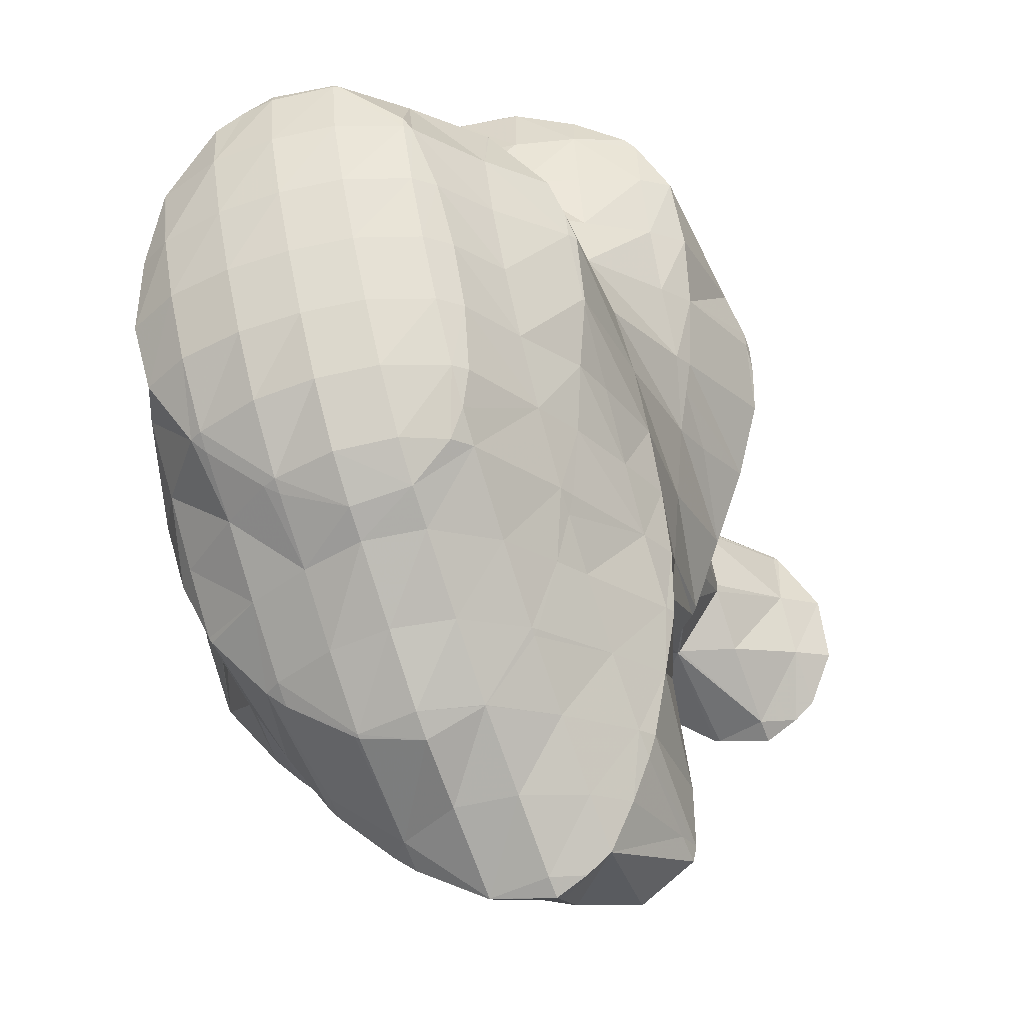
<metadata>
{"format":"obj","ext":"obj","renderer":"f3d","projection":"perspective","resolution":1024,"background":"white","views":[{"elev":66.2,"azim":38.8,"up":"+Z"}]}
</metadata>
<code>
v 210.3 182.5 113.8
v 210.2 184.1 114
v 209.3 183.1 114.4
v 208.1 181.8 114.2
v 209.3 181 113.5
v 207.2 180.5 113.4
v 207.5 180.3 113.2
v 207 180.2 113.1
v 209.9 185 114
v 209.3 185.9 114.1
v 209 185.6 114.3
v 207.7 184.3 114.8
v 206.5 183 114.6
v 205.5 181.6 114.1
v 205 180.1 112.8
v 204.6 180.4 113.1
v 204.4 180.1 112.8
v 208 187.3 114.1
v 207.5 186.8 114.5
v 206.2 185.5 114.9
v 205 184.2 114.7
v 203.9 182.9 114.3
v 203 181.5 113.6
v 202.4 180.6 112.6
v 206.6 188.6 114.1
v 206 188.1 114.6
v 204.7 186.7 114.9
v 203.5 185.4 114.7
v 202.5 184.1 114.3
v 201.5 182.8 113.6
v 200.9 181.7 112.5
v 205.1 189.8 114.1
v 204.5 189.3 114.5
v 203.2 188 114.8
v 202.1 186.6 114.6
v 201 185.3 114.2
v 200.1 184 113.4
v 199.7 183.4 112.6
v 203.3 190.8 114
v 203.2 190.6 114.1
v 201.9 189.3 114.5
v 200.7 187.9 114.4
v 199.7 186.6 113.9
v 198.9 185.3 112.8
v 198.8 185.3 112.8
v 202.9 190.9 114
v 200.7 190.7 113.7
v 200.6 190.6 113.8
v 199.5 189.2 113.6
v 198.7 187.7 113.1
v 199 188.5 113.2
v 200.6 190.6 113.7
v 199.4 189.4 113.4
v 214.9 179.8 110.7
v 214.9 179.8 110.7
v 214.9 179.8 110.7
v 213.6 178.4 110.9
v 214.2 178.1 110.5
v 212.6 177.1 110.2
v 212.7 177.1 110.2
v 212.6 177 110.1
v 214.7 182.1 110.9
v 214.6 182.3 110.9
v 214.5 182.2 111
v 213 180.8 111.9
v 211.8 179.5 111.9
v 210.8 178.2 111.2
v 210.5 176.6 109.7
v 210 176.9 110.1
v 209.8 176.6 109.6
v 213.8 184.1 110.9
v 212.6 183.3 112.2
v 211.1 182 113.1
v 210 180.6 113
v 209 179.3 112.1
v 208.2 178.1 111
v 207.6 176.8 109.3
v 213.2 185.4 110.9
v 212.9 186 110.9
v 212.6 185.8 111.3
v 210.7 184.4 113.6
v 206.5 179.2 111.8
v 207.4 176.9 109.3
v 205.9 177.9 109.9
v 205.8 177.6 109.1
v 211.8 187.6 110.9
v 210.9 187 112.1
v 204.2 179.1 110.4
v 204.2 178.7 109
v 210.7 189.2 110.9
v 209.3 188.2 112.5
v 202.5 180.3 111.1
v 202.8 180 109
v 209.6 190.7 111
v 209.5 190.8 111.1
v 209.5 190.8 111.1
v 207.7 189.4 112.8
v 201.3 181.6 110.4
v 201.6 181.5 109
v 208.1 192.2 111.1
v 207.9 192.1 111.3
v 206.3 190.7 112.8
v 201.2 182 109.1
v 200.5 183.2 109.1
v 207.3 192.7 111.1
v 206.3 193.2 111.1
v 204.9 192 112.3
v 198.9 185.3 112.7
v 199.4 184.9 109.2
v 203.9 193.4 110.9
v 203.9 193.4 110.9
v 202.2 191.9 112.5
v 198.6 187.9 112.5
v 198.6 186.6 109.4
v 198.5 186.8 109.4
v 203.9 193.4 110.9
v 202 192.8 110.6
v 200.3 191.9 110.3
v 200 191.7 110.3
v 199 190.6 110.3
v 198.3 189.1 109.7
v 198.7 190.2 109.9
v 199 190.8 110
v 219.1 177.5 107.9
v 219.4 178.5 108
v 218.7 177.7 108.2
v 217.7 176.4 107.5
v 217.7 176.4 107.5
v 217.7 176.4 107.5
v 219.5 179.4 108
v 219.1 180.9 108
v 218.2 180.1 108.8
v 216.8 178.7 109.3
v 215.7 177.4 109.1
v 215.6 175.9 107
v 214.9 176.1 107.7
v 214.8 175.8 106.9
v 218.7 182.1 108
v 218.4 182.8 108
v 218 182.5 108.3
v 216.4 181.1 109.7
v 212.4 175.9 107.1
v 212.9 175.8 106.5
v 212.5 175.8 106.5
v 217.5 184.4 107.8
v 216.3 183.5 109.2
v 210.5 176.3 106.2
v 216.8 185.7 107.8
v 216.6 186.1 107.7
v 216.4 185.9 108
v 214.5 184.6 110.1
v 207.8 176.8 108.5
v 208.9 176.7 106
v 208.5 176.8 105.9
v 215.4 187.5 107.6
v 214.7 187.1 108.6
v 206.8 177.7 105.8
v 214 188.8 107.6
v 213 188.3 109.1
v 205.3 178.8 105.7
v 212.6 190.1 107.6
v 211.3 189.5 109.8
v 203.9 180.1 105.6
v 211 191.4 107.7
v 202.6 181.6 105.7
v 209.4 192.6 107.7
v 202.3 182.2 105.7
v 201.6 183.3 105.8
v 207.8 193.3 107.7
v 207.5 193.4 107.7
v 200.5 185 105.9
v 205 193.6 107.5
v 199.6 186.7 106
v 199.5 187 106
v 204.9 193.6 107.5
v 203 192.9 107.2
v 201.3 192.1 106.9
v 201.1 191.9 106.9
v 199.4 189.2 106.3
v 199.8 190.3 106.5
v 200 190.9 106.6
v 219.1 177.8 106.8
v 217.7 176.4 107.5
v 221 181.4 104.9
v 220.8 181.8 104.9
v 220.4 181.6 105.6
v 220.7 179.5 104.7
v 219.2 178.5 104.4
v 217.4 177.6 104
v 215.5 176.2 106
v 217.2 177.5 103.9
v 219.7 183.1 104.7
v 215.3 177.1 103.5
v 212.8 176 105.8
v 214.3 176.9 103.3
v 218.4 184.4 104.4
v 212.9 176.8 103.1
v 211.7 176.7 102.9
v 216.7 185.9 107
v 217.1 185.6 104.2
v 210.3 176.7 102.7
v 209.3 176.7 102.5
v 215.8 187.1 105.1
v 215.9 187 104.1
v 207.1 177.1 102.3
v 215.5 187.7 104.1
v 214.9 188.7 104.1
v 205.3 178.2 103.1
v 207 177.1 102.3
v 205.5 178.1 102.2
v 213.7 190.4 104.2
v 203.8 179.4 103.2
v 204 179.3 102.1
v 212.5 192.1 104.4
v 202.4 180.6 102.9
v 202.6 180.5 102.1
v 211.8 193.2 104.6
v 211.4 194 104.7
v 211 193.7 105.2
v 201.5 183.1 104.9
v 201.3 181.9 102.1
v 201.2 182 102.1
v 210.1 195.6 104.8
v 209.4 195 105.7
v 207.6 193.5 107.6
v 200.5 184.4 103.5
v 200.5 184.1 102.3
v 208.7 197.1 105
v 207.9 196.4 105.7
v 206.4 194.9 106.6
v 199.6 186.9 105.6
v 200.2 185 102.4
v 200 186.5 102.5
v 207.2 198.4 105.1
v 206.5 197.7 105.6
v 205.1 196.3 106
v 203.8 194.9 106.3
v 202.6 193.5 106.5
v 201.3 192.1 106.9
v 199.4 189.5 105.3
v 199.8 187.7 102.7
v 199.6 189.1 102.9
v 205.5 198.9 105
v 205 198.9 105
v 203.9 197.7 105.4
v 202.6 196.3 105.6
v 201.4 194.9 105.5
v 200.3 193.6 105.1
v 199.5 192.3 104.1
v 199.4 190.3 103
v 199.3 191.8 103.3
v 203.3 198.5 104.7
v 201.5 197.7 104.4
v 201.3 197.5 104.4
v 200.3 196.4 104.3
v 199.4 194.9 103.8
v 199.8 195.6 103.9
v 199.2 192.8 103.4
v 200.3 196.4 104.1
v 220.7 181.6 104.7
v 219.8 180.3 103.8
v 218.7 179 103.7
v 217.4 177.7 103.8
v 219.5 182.7 104
v 218.5 181.4 103.1
v 217.4 180.1 102.8
v 216.2 178.8 102.7
v 214.9 177.5 103
v 218.1 183.8 103.5
v 217.2 182.5 102.6
v 216.1 181.3 102.2
v 215 180 102
v 213.7 178.7 102
v 212.4 177.3 102.5
v 216.8 184.9 102.8
v 215.9 183.7 101.8
v 214.9 182.5 101.4
v 213.7 181.2 101.2
v 212.5 179.9 101.2
v 211.2 178.5 101.5
v 209.8 177.2 102.2
v 215.9 186.3 101
v 215.2 184.7 100.5
v 215.8 186.1 100.7
v 214.2 183.3 100.3
v 213 182.1 100
v 211.7 181.4 99.82
v 211.4 181.1 99.9
v 210 179.8 100.6
v 208.6 178.4 101.2
v 215.8 188.7 101
v 215.7 188.9 101
v 215.9 186.4 100.8
v 211.3 181.3 99.76
v 208.9 181.1 99.44
v 208.9 181.1 99.45
v 207.3 179.7 100.6
v 205.8 178.3 101.7
v 214.9 191.1 101.2
v 208.9 181.1 99.43
v 206.9 181.7 99.27
v 206 180.9 100.1
v 204.4 179.5 101.4
v 214.6 192 101.3
v 214.1 193.3 101.5
v 213.1 192.5 103.2
v 205.2 182.7 99.19
v 204.6 182.2 99.88
v 202.9 180.7 101.5
v 213.2 195.3 101.7
v 203.8 184.1 99.2
v 203 183.4 100.2
v 212.3 196.3 101.8
v 211.8 196.8 101.9
v 211.7 196.8 102.1
v 202.6 185.6 99.27
v 201.2 184.6 101.4
v 211.4 197.1 101.9
v 210.1 197.9 101.9
v 201.5 187.3 99.39
v 207.7 198.1 101.7
v 201.5 187.4 99.4
v 200.8 189.6 99.65
v 207.7 198.1 101.6
v 204.7 197.9 102.8
v 205.7 197.5 101.3
v 204.1 196.8 101.1
v 200.8 192.6 100.1
v 200.6 192.6 100.5
v 200.9 192.8 100.1
v 200.7 190.3 99.75
v 203.9 196.7 101
v 200.5 196.4 103.7
v 202.5 195.6 100.7
v 201.5 194.3 100.4
v 215 185.1 99.93
v 213.9 183.8 99.61
v 212.7 182.5 99.58
v 215.7 188.9 100.7
v 215.2 187.8 98.61
v 214.1 186.5 98.02
v 212.9 185.2 98.21
v 211.6 183.8 98.45
v 210.3 182.4 98.73
v 214.9 190.4 98.62
v 214.8 188.5 97.61
v 214.7 190.1 97.81
v 213.8 187.1 97.31
v 211.9 186.4 97
v 211.7 186.4 96.97
v 210.4 185.1 97.66
v 209 183.7 98.16
v 207.6 182.4 98.74
v 214 192.9 100.4
v 214.3 191.2 97.9
v 213.8 192 97.96
v 209.3 186.6 96.73
v 209.1 186.4 96.87
v 207.6 185 97.78
v 206.2 183.6 98.41
v 212.7 194.3 99.81
v 212.4 193.5 98.01
v 208.6 186.9 96.69
v 207.5 187.5 96.64
v 206.2 186.3 97.66
v 204.7 184.9 98.44
v 211.8 196.8 101.7
v 211.2 195.6 99.82
v 210.8 194.7 98.02
v 206 188.8 96.66
v 204.7 187.5 97.78
v 203.2 186.1 98.71
v 209.6 196.9 100.3
v 209.7 195.2 97.99
v 209 195.7 98.35
v 208.9 195.4 97.94
v 205.5 189.6 96.72
v 204.6 190.3 97.09
v 205 190.6 96.81
v 203 188.8 98.25
v 201.5 187.4 99.37
v 207.7 198.1 101.6
v 207 196.8 99.92
v 206.9 195.3 97.72
v 206.3 195.6 98.29
v 205.4 194.3 97.42
v 205.4 194.3 97.41
v 204.1 192.9 97.61
v 204.7 192.6 97.08
v 202.7 191.5 98.37
v 201.2 190 99.3
v 204 196.7 100.9
v 203.1 195.4 100
v 202 194 99.81
v 215 189.6 94.51
v 215 189.7 94.52
v 214.8 189.4 94.46
v 213.7 188.2 94.69
v 211.9 186.6 96.59
v 214.7 192.1 94.81
v 214.6 192.3 94.82
v 213.6 188.4 94.18
v 211.7 187.8 93.85
v 210.9 187.7 93.73
v 213.1 193.5 94.81
v 208.2 187.9 94.92
v 208.9 188.4 93.58
v 211 194.5 96.78
v 213 193.6 94.8
v 210.9 194 94.61
v 207.7 190 93.68
v 206.5 189.1 95.68
v 208.5 194.5 96.14
v 210 193.8 94.48
v 207.6 193.2 95.03
v 208.4 192.9 94.17
v 206.4 191.8 95.19
v 207.6 191.3 93.84
v 218.9 189.9 91.83
v 219.2 191 92.02
v 218.3 190.1 92.38
v 217.5 188.9 91.5
v 219.3 191.8 92.14
v 218.7 193.5 92.29
v 217.8 192.7 92.97
v 216.3 191.1 94
v 217.4 188.9 91.46
v 214.3 188.5 92.66
v 215 188.5 91.07
v 214.7 188.5 91.02
v 217.3 194.9 92.27
v 216.3 193.9 93.14
v 211.8 188.4 92.23
v 212.6 189 90.79
v 215.2 195.4 92.06
v 215.1 195.3 92.21
v 211 190.1 90.75
v 210.5 189.7 91.36
v 215 195.4 92.03
v 212.8 195 91.67
v 211.8 194.3 91.46
v 210.5 192.3 91
v 210.3 192.4 91.29
v 210.8 193 91.13
v 208.6 190.9 92.65
v 211.3 193.9 91.33
v 218.6 190.2 91.54
v 218.3 192.9 91.59
v 217.3 191.5 90.9
v 216.1 190.1 90.67
v 214.9 188.7 90.92
v 216.8 194.1 91.48
v 215.8 192.8 90.74
v 214.7 191.4 90.39
v 213.5 190 90.39
v 215.1 195.3 91.95
v 214.2 194 90.98
v 213.2 192.6 90.51
v 212 191.3 90.4
v 211.5 193.8 91.22
g foo
f 1 2 3
f 1 3 4
f 1 4 5
f 5 4 6
f 5 6 7
f 8 7 6
f 9 10 11
f 9 11 2
f 2 11 3
f 3 11 12
f 13 4 12
f 4 3 12
f 14 6 13
f 6 4 13
f 8 6 15
f 15 6 16
f 16 6 14
f 17 15 16
f 18 19 11
f 18 11 10
f 20 12 19
f 12 11 19
f 21 13 20
f 13 12 20
f 22 14 21
f 14 13 21
f 23 16 22
f 16 14 22
f 17 16 23
f 17 23 24
f 25 26 19
f 25 19 18
f 27 20 26
f 20 19 26
f 28 21 27
f 21 20 27
f 29 22 28
f 22 21 28
f 30 23 29
f 23 22 29
f 24 23 30
f 24 30 31
f 32 33 26
f 32 26 25
f 34 27 33
f 27 26 33
f 35 28 34
f 28 27 34
f 36 29 35
f 29 28 35
f 37 30 36
f 30 29 36
f 31 30 37
f 31 37 38
f 39 40 33
f 39 33 32
f 41 34 40
f 34 33 40
f 42 35 41
f 35 34 41
f 43 36 42
f 36 35 42
f 44 37 45
f 45 37 43
f 43 37 36
f 44 38 37
f 39 46 40
f 47 48 46
f 46 48 40
f 40 48 41
f 49 42 48
f 42 41 48
f 50 43 51
f 51 43 49
f 49 43 42
f 50 45 43
f 47 52 48
f 53 49 48
f 53 48 52
f 53 51 49
f 54 55 56
f 54 56 57
f 54 57 58
f 58 57 59
f 58 59 60
f 61 60 59
f 62 63 64
f 62 64 55
f 55 64 56
f 56 64 65
f 66 57 65
f 57 56 65
f 67 59 66
f 59 57 66
f 61 59 68
f 68 59 69
f 69 59 67
f 70 68 69
f 71 72 64
f 71 64 63
f 73 65 72
f 65 64 72
f 74 66 73
f 66 65 73
f 75 67 74
f 67 66 74
f 76 69 75
f 69 67 75
f 70 69 76
f 70 76 77
f 78 79 80
f 78 80 71
f 71 80 72
f 72 80 81
f 2 1 81
f 1 73 81
f 73 72 81
f 74 1 5
f 74 73 1
f 75 5 7
f 75 74 5
f 7 8 75
f 8 82 75
f 82 76 75
f 77 76 83
f 83 76 84
f 84 76 82
f 85 83 84
f 86 87 80
f 86 80 79
f 10 9 87
f 9 81 87
f 81 80 87
f 81 9 2
f 82 8 15
f 15 17 82
f 17 88 82
f 88 84 82
f 85 84 88
f 85 88 89
f 90 91 87
f 90 87 86
f 87 18 10
f 87 91 18
f 92 17 24
f 92 88 17
f 89 88 92
f 89 92 93
f 94 95 96
f 94 96 90
f 90 96 91
f 91 96 97
f 91 25 18
f 91 97 25
f 98 24 31
f 98 92 24
f 93 92 98
f 93 98 99
f 100 101 96
f 100 96 95
f 102 97 101
f 97 96 101
f 97 32 25
f 97 102 32
f 103 98 104
f 98 31 104
f 31 38 104
f 103 99 98
f 100 105 101
f 106 107 105
f 105 107 101
f 101 107 102
f 102 39 32
f 102 107 39
f 108 44 45
f 108 109 44
f 44 109 38
f 38 109 104
f 110 111 107
f 110 107 106
f 46 39 112
f 39 107 112
f 107 111 112
f 112 47 46
f 113 50 51
f 108 45 50
f 108 50 113
f 108 113 114
f 114 113 115
f 114 109 108
f 110 116 111
f 117 112 111
f 117 111 116
f 112 117 47
f 47 117 52
f 52 117 118
f 119 120 118
f 120 53 118
f 53 52 118
f 113 51 53
f 113 53 120
f 113 120 121
f 121 120 122
f 121 115 113
f 119 123 120
f 123 122 120
f 124 125 126
f 124 126 127
f 124 127 128
f 129 128 127
f 130 131 132
f 130 132 125
f 125 132 126
f 126 132 133
f 134 127 133
f 127 126 133
f 129 127 135
f 135 127 136
f 136 127 134
f 137 135 136
f 138 139 140
f 138 140 131
f 131 140 132
f 132 140 141
f 55 54 141
f 54 133 141
f 133 132 141
f 134 54 58
f 134 133 54
f 136 58 60
f 136 134 58
f 136 60 61
f 136 61 142
f 136 142 137
f 137 142 143
f 144 143 142
f 145 146 140
f 145 140 139
f 63 62 146
f 62 141 146
f 141 140 146
f 141 62 55
f 142 61 68
f 68 70 142
f 142 70 144
f 144 70 147
f 148 149 150
f 148 150 145
f 145 150 146
f 146 150 151
f 146 71 63
f 146 151 71
f 152 153 77
f 153 147 77
f 147 70 77
f 154 153 152
f 155 156 150
f 155 150 149
f 79 78 156
f 78 151 156
f 151 150 156
f 151 78 71
f 152 77 83
f 83 85 152
f 152 85 154
f 154 85 157
f 158 159 156
f 158 156 155
f 156 86 79
f 156 159 86
f 89 160 85
f 160 157 85
f 161 162 159
f 161 159 158
f 159 90 86
f 159 162 90
f 93 163 89
f 163 160 89
f 162 161 94
f 94 161 95
f 95 161 164
f 162 94 90
f 99 165 93
f 165 163 93
f 95 164 100
f 164 166 100
f 104 167 103
f 104 168 167
f 167 165 99
f 167 99 103
f 166 169 105
f 166 105 100
f 105 170 106
f 105 169 170
f 109 171 104
f 171 168 104
f 106 170 110
f 170 172 110
f 115 173 114
f 115 174 173
f 173 171 109
f 173 109 114
f 172 175 116
f 172 116 110
f 116 175 117
f 175 176 117
f 117 176 118
f 176 177 118
f 118 178 119
f 118 177 178
f 122 179 121
f 122 180 179
f 179 174 115
f 179 115 121
f 178 181 123
f 178 123 119
f 181 180 122
f 181 122 123
f 182 125 124
f 182 124 128
f 182 128 183
f 183 128 129
f 184 185 186
f 131 130 186
f 186 130 184
f 184 130 187
f 125 182 130
f 182 188 130
f 188 187 130
f 189 182 183
f 189 188 182
f 129 135 190
f 129 190 191
f 129 191 183
f 183 191 189
f 190 135 137
f 186 185 138
f 138 185 139
f 139 185 192
f 186 138 131
f 191 190 193
f 137 143 194
f 137 194 195
f 137 195 190
f 190 195 193
f 194 143 144
f 139 192 145
f 192 196 145
f 195 194 197
f 194 144 197
f 197 144 198
f 198 144 147
f 199 149 148
f 199 148 200
f 148 145 200
f 145 196 200
f 153 198 147
f 153 201 198
f 202 201 153
f 202 153 154
f 203 155 149
f 203 149 199
f 200 203 199
f 200 204 203
f 157 205 154
f 205 202 154
f 206 207 203
f 203 207 155
f 155 207 158
f 206 203 204
f 208 209 160
f 209 205 160
f 205 157 160
f 210 209 208
f 158 207 161
f 207 211 161
f 212 160 163
f 212 208 160
f 210 208 212
f 210 212 213
f 161 211 164
f 211 214 164
f 215 163 165
f 215 212 163
f 213 212 215
f 213 215 216
f 217 218 219
f 217 219 214
f 219 166 214
f 166 164 214
f 220 167 168
f 215 165 167
f 215 167 220
f 215 220 221
f 221 220 222
f 221 216 215
f 223 224 219
f 223 219 218
f 169 166 225
f 166 219 225
f 219 224 225
f 225 170 169
f 226 168 171
f 226 220 168
f 222 220 226
f 222 226 227
f 228 229 224
f 228 224 223
f 230 225 229
f 225 224 229
f 225 172 170
f 225 230 172
f 231 173 174
f 226 171 173
f 226 173 231
f 226 231 232
f 232 231 233
f 232 227 226
f 234 235 229
f 234 229 228
f 236 230 235
f 230 229 235
f 175 172 237
f 172 230 237
f 230 236 237
f 237 176 175
f 237 238 176
f 238 177 176
f 238 239 177
f 239 178 177
f 240 179 180
f 231 174 179
f 231 179 240
f 231 240 241
f 241 240 242
f 241 233 231
f 234 243 235
f 244 245 243
f 243 245 235
f 235 245 236
f 246 237 245
f 237 236 245
f 247 238 246
f 238 237 246
f 248 239 247
f 239 238 247
f 181 178 249
f 178 239 249
f 239 248 249
f 240 180 181
f 240 181 249
f 240 249 250
f 250 249 251
f 250 242 240
f 244 252 245
f 253 246 245
f 253 245 252
f 254 255 253
f 253 255 246
f 246 255 247
f 256 248 257
f 257 248 255
f 255 248 247
f 258 249 248
f 258 248 256
f 258 251 249
f 254 259 255
f 259 257 255
f 260 185 184
f 260 184 187
f 260 187 261
f 261 187 188
f 261 188 262
f 262 188 189
f 262 189 263
f 263 189 191
f 264 192 185
f 264 185 260
f 265 264 261
f 264 260 261
f 266 265 262
f 265 261 262
f 267 266 263
f 266 262 263
f 193 268 191
f 191 268 263
f 263 268 267
f 268 193 195
f 269 196 192
f 269 192 264
f 270 269 265
f 269 264 265
f 271 270 266
f 270 265 266
f 272 271 267
f 271 266 267
f 273 272 268
f 272 267 268
f 197 274 195
f 195 274 268
f 268 274 273
f 274 197 198
f 275 200 196
f 275 196 269
f 276 275 270
f 275 269 270
f 277 276 271
f 276 270 271
f 278 277 272
f 277 271 272
f 279 278 273
f 278 272 273
f 280 279 274
f 279 273 274
f 201 281 198
f 198 281 274
f 274 281 280
f 281 201 202
f 282 204 200
f 282 200 275
f 283 284 276
f 284 282 276
f 282 275 276
f 285 276 277
f 285 283 276
f 286 277 278
f 286 285 277
f 287 286 288
f 286 278 288
f 278 279 288
f 289 288 280
f 288 279 280
f 290 289 281
f 289 280 281
f 281 202 205
f 281 205 290
f 291 292 207
f 291 207 206
f 204 282 206
f 282 293 206
f 293 291 206
f 293 282 284
f 287 288 294
f 295 294 296
f 294 288 296
f 288 289 296
f 297 296 290
f 296 289 290
f 209 298 205
f 205 298 290
f 290 298 297
f 298 209 210
f 207 292 211
f 292 299 211
f 295 296 300
f 301 300 302
f 300 296 302
f 296 297 302
f 303 302 298
f 302 297 298
f 298 210 213
f 298 213 303
f 304 305 306
f 304 306 299
f 306 214 299
f 214 211 299
f 307 302 308
f 307 301 302
f 309 308 303
f 308 302 303
f 303 213 216
f 303 216 309
f 306 305 217
f 217 305 218
f 218 305 310
f 306 217 214
f 311 308 312
f 311 307 308
f 222 312 221
f 221 312 309
f 309 312 308
f 309 216 221
f 313 314 315
f 313 315 310
f 315 223 310
f 223 218 310
f 316 312 317
f 316 311 312
f 312 222 227
f 312 227 317
f 314 318 315
f 315 318 223
f 318 319 223
f 319 228 223
f 317 232 316
f 232 233 316
f 233 320 316
f 317 227 232
f 228 319 234
f 319 321 234
f 242 322 241
f 242 323 322
f 322 320 233
f 322 233 241
f 321 324 243
f 321 243 234
f 325 244 326
f 244 243 326
f 243 324 326
f 327 325 326
f 328 329 330
f 251 329 250
f 329 328 250
f 328 331 250
f 331 323 242
f 331 242 250
f 325 252 244
f 327 332 325
f 325 332 252
f 252 332 253
f 333 254 334
f 254 253 334
f 253 332 334
f 257 333 256
f 333 334 256
f 334 335 256
f 329 258 330
f 330 258 335
f 335 258 256
f 329 251 258
f 333 259 254
f 333 257 259
f 336 284 283
f 336 283 285
f 336 285 337
f 337 285 286
f 337 286 338
f 338 286 287
f 339 292 291
f 339 291 293
f 339 293 340
f 284 336 293
f 293 336 340
f 340 336 341
f 342 341 337
f 341 336 337
f 343 342 338
f 342 337 338
f 294 344 287
f 287 344 338
f 338 344 343
f 344 294 295
f 345 299 292
f 345 292 339
f 346 347 340
f 347 345 340
f 345 339 340
f 348 340 341
f 348 346 340
f 349 341 342
f 349 348 341
f 350 349 351
f 349 342 351
f 342 343 351
f 352 351 344
f 351 343 344
f 300 353 295
f 295 353 344
f 344 353 352
f 353 300 301
f 354 305 304
f 304 299 345
f 304 345 355
f 304 355 354
f 354 355 356
f 355 345 347
f 357 351 358
f 357 350 351
f 359 358 352
f 358 351 352
f 360 359 353
f 359 352 353
f 353 301 307
f 353 307 360
f 361 310 305
f 361 305 354
f 356 361 354
f 356 362 361
f 357 358 363
f 364 363 365
f 363 358 365
f 358 359 365
f 366 365 360
f 365 359 360
f 360 307 311
f 360 311 366
f 367 314 313
f 310 361 313
f 313 361 367
f 367 361 368
f 362 368 361
f 362 369 368
f 370 365 371
f 370 364 365
f 372 371 366
f 371 365 366
f 366 311 316
f 366 316 372
f 367 318 314
f 318 367 319
f 319 367 373
f 373 367 368
f 369 374 368
f 374 375 368
f 375 373 368
f 376 375 374
f 377 378 379
f 377 370 378
f 370 371 378
f 371 380 378
f 381 380 372
f 380 371 372
f 372 316 320
f 372 320 381
f 382 321 319
f 382 319 373
f 383 382 375
f 382 373 375
f 376 384 375
f 384 385 375
f 385 383 375
f 384 386 385
f 384 387 386
f 387 388 386
f 387 389 388
f 389 379 388
f 379 378 388
f 378 390 388
f 391 390 380
f 390 378 380
f 323 391 322
f 322 391 381
f 381 391 380
f 381 320 322
f 382 324 321
f 383 326 324
f 383 324 382
f 326 383 327
f 327 383 392
f 392 383 385
f 393 392 386
f 392 385 386
f 394 393 388
f 393 386 388
f 330 394 328
f 328 394 390
f 390 394 388
f 391 331 328
f 391 328 390
f 391 323 331
f 392 332 327
f 393 334 332
f 393 332 392
f 394 335 334
f 394 334 393
f 394 330 335
f 395 396 347
f 395 347 346
f 397 395 398
f 398 395 348
f 348 395 346
f 398 348 349
f 398 349 399
f 399 349 350
f 400 401 356
f 400 356 355
f 347 400 355
f 347 396 400
f 397 398 402
f 403 398 399
f 403 402 398
f 399 350 403
f 403 350 404
f 404 350 357
f 356 401 362
f 401 405 362
f 363 406 357
f 406 407 357
f 407 404 357
f 406 363 364
f 408 369 409
f 409 369 405
f 405 369 362
f 410 408 409
f 411 406 412
f 411 407 406
f 406 364 370
f 406 370 412
f 408 374 369
f 376 374 408
f 376 408 410
f 376 410 413
f 413 410 414
f 414 415 413
f 414 416 415
f 416 417 415
f 416 418 417
f 377 379 417
f 377 417 418
f 377 418 412
f 412 418 411
f 412 370 377
f 413 384 376
f 415 387 384
f 415 384 413
f 417 389 387
f 417 387 415
f 417 379 389
f 419 420 421
f 422 419 421
f 423 424 425
f 423 425 420
f 420 425 421
f 421 425 426
f 422 395 427
f 395 422 421
f 395 421 396
f 426 396 421
f 428 429 397
f 397 429 395
f 395 429 427
f 430 429 428
f 431 432 425
f 431 425 424
f 401 400 432
f 400 426 432
f 426 425 432
f 426 400 396
f 428 397 402
f 403 428 402
f 428 403 430
f 430 403 433
f 433 434 430
f 433 403 404
f 435 436 432
f 435 432 431
f 432 405 401
f 432 436 405
f 437 433 438
f 437 434 433
f 433 404 407
f 433 407 438
f 435 439 436
f 436 439 405
f 405 439 409
f 409 439 440
f 409 441 410
f 409 440 441
f 442 443 444
f 442 437 443
f 437 438 443
f 438 445 443
f 438 407 411
f 438 411 445
f 441 446 414
f 441 414 410
f 443 416 444
f 444 416 446
f 446 416 414
f 445 418 416
f 445 416 443
f 445 411 418
f 447 420 419
f 447 419 422
f 448 424 423
f 420 447 423
f 423 447 448
f 448 447 449
f 427 450 422
f 422 450 447
f 447 450 449
f 450 427 429
f 450 429 451
f 451 429 430
f 452 431 424
f 452 424 448
f 453 452 449
f 452 448 449
f 454 453 450
f 453 449 450
f 455 454 451
f 454 450 451
f 451 430 434
f 451 434 455
f 456 435 431
f 456 431 452
f 457 456 453
f 456 452 453
f 458 457 454
f 457 453 454
f 459 458 455
f 458 454 455
f 455 434 437
f 455 437 459
f 456 439 435
f 457 440 439
f 457 439 456
f 440 457 441
f 441 457 460
f 460 457 458
f 444 460 442
f 442 460 459
f 459 460 458
f 459 437 442
f 460 446 441
f 460 444 446
g

</code>
